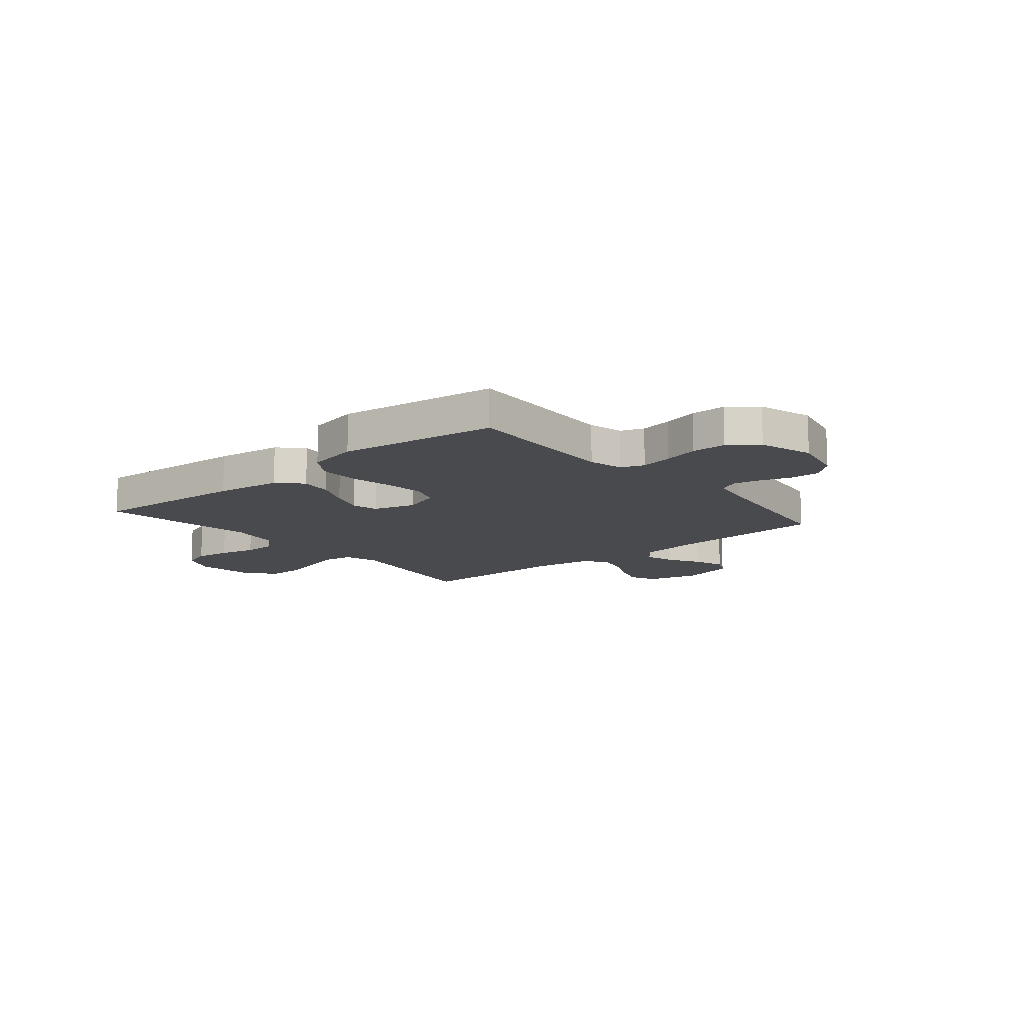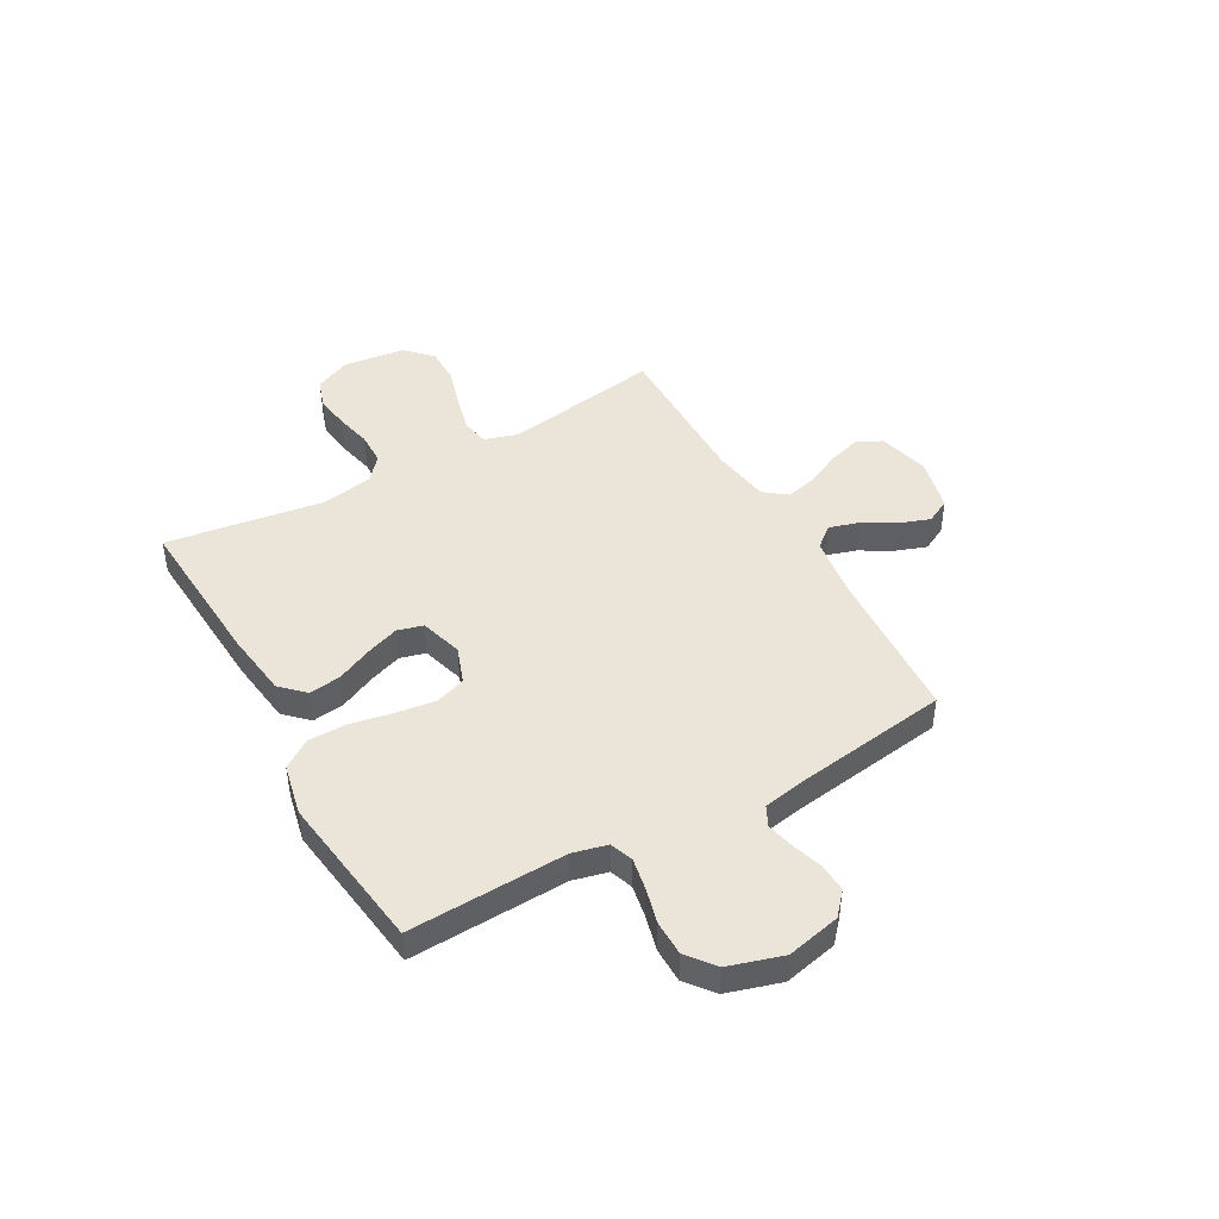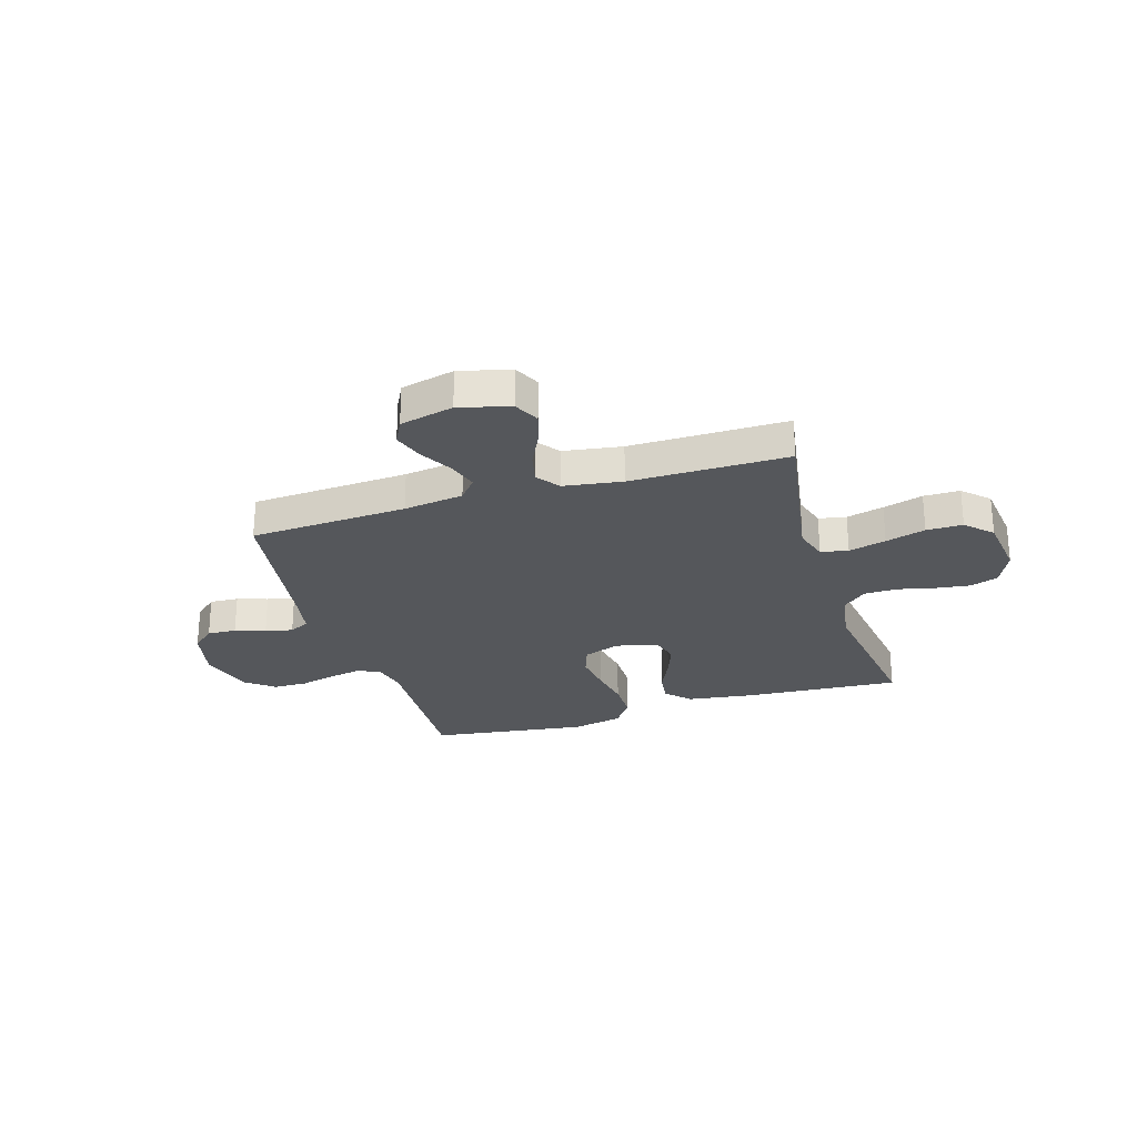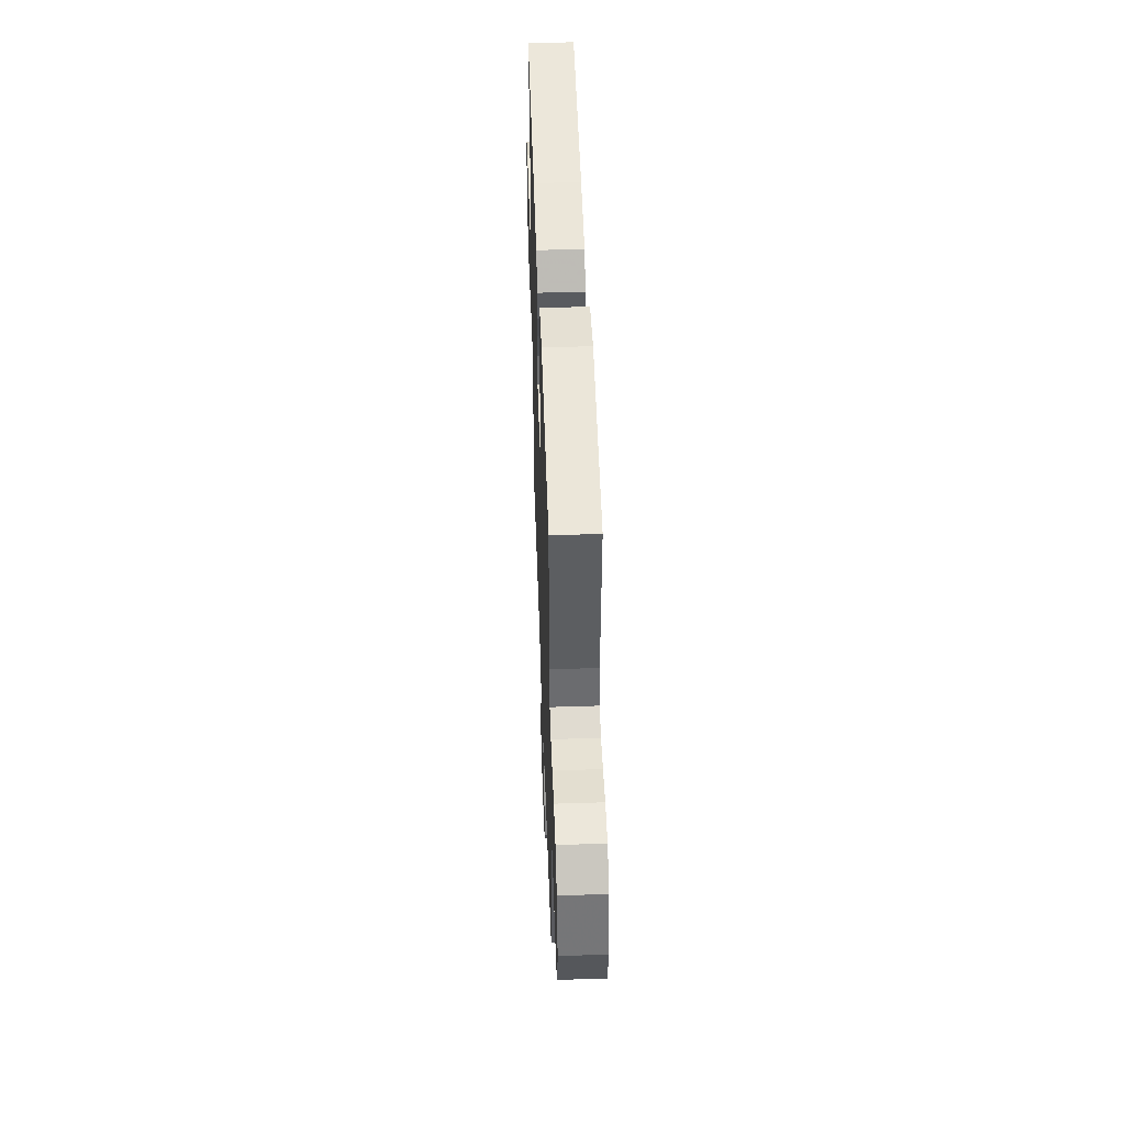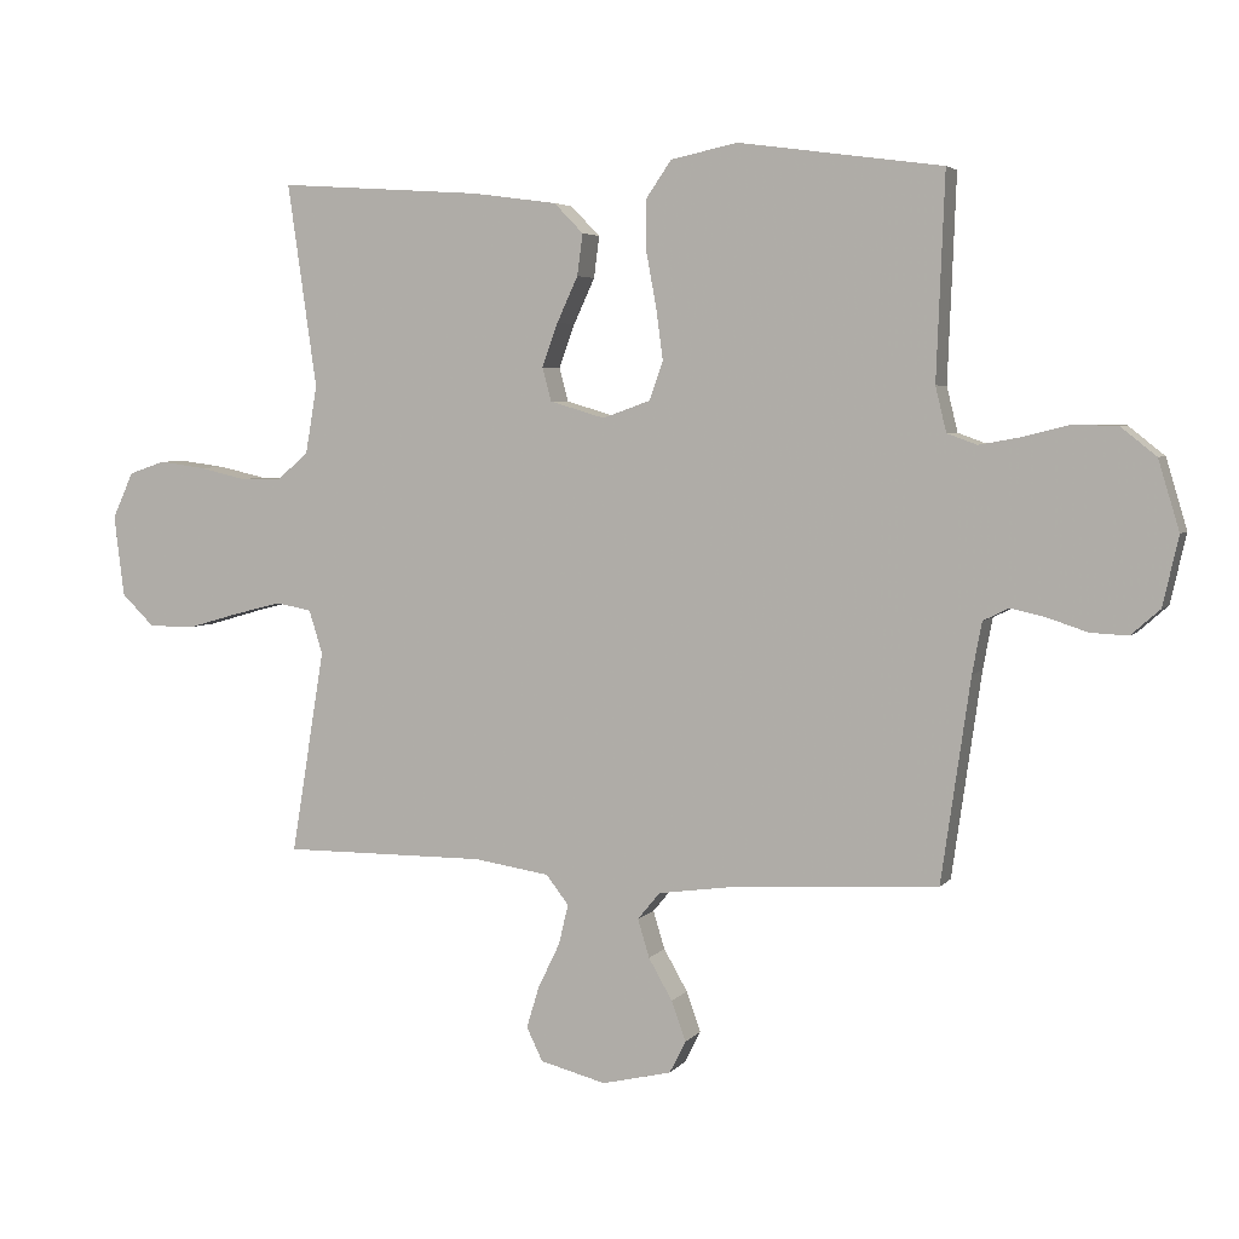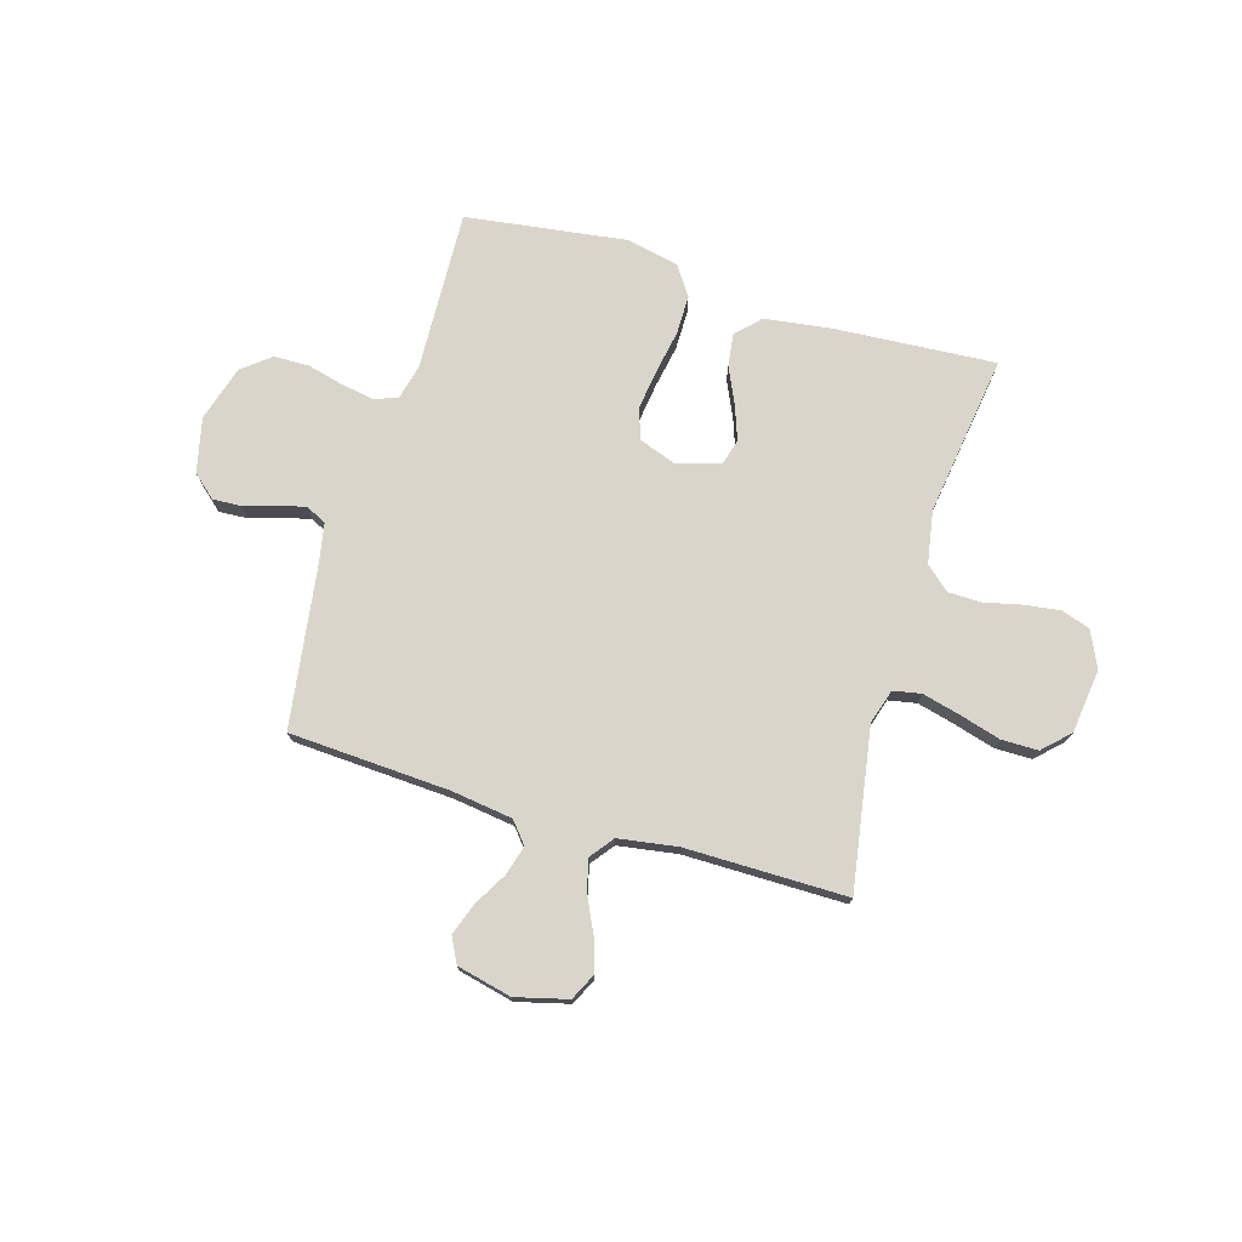
<metadata>
{"format":"obj","ext":"obj","renderer":"f3d","projection":"perspective","resolution":1024,"background":"white","views":[{"elev":-12.8,"azim":40.1,"up":"+Y"},{"elev":45.2,"azim":60.8,"up":"+Y"},{"elev":-26.6,"azim":-163.0,"up":"+Y"},{"elev":50.1,"azim":88.0,"up":"+Z"},{"elev":4.4,"azim":19.6,"up":"+Z"},{"elev":74.5,"azim":-163.5,"up":"+Y"}]}
</metadata>
<code>
v -0.5 0.07 -0.5
v -0.451 0.07 -0.2
v -0.471 0.07 -0.136
v -0.523 0.07 -0.126
v -0.594 0.07 -0.144
v -0.67 0.07 -0.166
v -0.739 0.07 -0.166
v -0.787 0.07 -0.119
v -0.802 0.07 0
v -0.771 0.07 0.068
v -0.717 0.07 0.086
v -0.65 0.07 0.077
v -0.581 0.07 0.061
v -0.519 0.07 0.062
v -0.474 0.07 0.101
v -0.457 0.07 0.2
v -0.5 0.07 0.5
v -0.2 0.07 0.48
v -0.075 0.07 0.463
v -0.032 0.07 0.419
v -0.04 0.07 0.358
v -0.071 0.07 0.291
v -0.094 0.07 0.227
v -0.081 0.07 0.178
v 0 0.07 0.154
v 0.07 0.07 0.179
v 0.09 0.07 0.236
v 0.08 0.07 0.311
v 0.065 0.07 0.392
v 0.065 0.07 0.466
v 0.102 0.07 0.52
v 0.2 0.07 0.541
v 0.5 0.07 0.5
v 0.488 0.07 0.2
v 0.504 0.07 0.134
v 0.548 0.07 0.118
v 0.609 0.07 0.129
v 0.676 0.07 0.146
v 0.742 0.07 0.145
v 0.795 0.07 0.103
v 0.826 0.07 0
v 0.803 0.07 -0.102
v 0.76 0.07 -0.14
v 0.705 0.07 -0.137
v 0.647 0.07 -0.118
v 0.595 0.07 -0.106
v 0.557 0.07 -0.125
v 0.543 0.07 -0.2
v 0.5 0.07 -0.5
v 0.2 0.07 -0.517
v 0.086 0.07 -0.533
v 0.053 0.07 -0.573
v 0.07 0.07 -0.629
v 0.105 0.07 -0.69
v 0.126 0.07 -0.749
v 0.102 0.07 -0.796
v 0 0.07 -0.82
v -0.097 0.07 -0.795
v -0.121 0.07 -0.746
v -0.102 0.07 -0.684
v -0.07 0.07 -0.618
v -0.056 0.07 -0.559
v -0.089 0.07 -0.516
v -0.2 0.07 -0.499
v -0.5 0 -0.5
v -0.451 0 -0.2
v -0.471 0 -0.136
v -0.523 0 -0.126
v -0.594 0 -0.144
v -0.67 0 -0.166
v -0.739 0 -0.166
v -0.787 0 -0.119
v -0.802 0 0
v -0.771 0 0.068
v -0.717 0 0.086
v -0.65 0 0.077
v -0.581 0 0.061
v -0.519 0 0.062
v -0.474 0 0.101
v -0.457 0 0.2
v -0.5 0 0.5
v -0.2 0 0.48
v -0.075 0 0.463
v -0.032 0 0.419
v -0.04 0 0.358
v -0.071 0 0.291
v -0.094 0 0.227
v -0.081 0 0.178
v 0 0 0.154
v 0.07 0 0.179
v 0.09 0 0.236
v 0.08 0 0.311
v 0.065 0 0.392
v 0.065 0 0.466
v 0.102 0 0.52
v 0.2 0 0.541
v 0.5 0 0.5
v 0.488 0 0.2
v 0.504 0 0.134
v 0.548 0 0.118
v 0.609 0 0.129
v 0.676 0 0.146
v 0.742 0 0.145
v 0.795 0 0.103
v 0.826 0 0
v 0.803 0 -0.102
v 0.76 0 -0.14
v 0.705 0 -0.137
v 0.647 0 -0.118
v 0.595 0 -0.106
v 0.557 0 -0.125
v 0.543 0 -0.2
v 0.5 0 -0.5
v 0.2 0 -0.517
v 0.086 0 -0.533
v 0.053 0 -0.573
v 0.07 0 -0.629
v 0.105 0 -0.69
v 0.126 0 -0.749
v 0.102 0 -0.796
v 0 0 -0.82
v -0.097 0 -0.795
v -0.121 0 -0.746
v -0.102 0 -0.684
v -0.07 0 -0.618
v -0.056 0 -0.559
v -0.089 0 -0.516
v -0.2 0 -0.499
f 59 60 61
f 58 59 61
f 57 58 61
f 56 57 61
f 55 56 61
f 54 55 61
f 53 54 61
f 52 53 61 62
f 51 52 62 63
f 48 49 50
f 51 63 64
f 50 51 64
f 48 50 64
f 47 48 64
f 43 44 45
f 42 43 45
f 41 42 45
f 40 41 45
f 39 40 45
f 38 39 45
f 37 38 45
f 36 37 45 46
f 64 1 2
f 47 64 2
f 46 47 2
f 36 46 2
f 35 36 2
f 32 33 34
f 31 32 34
f 30 31 34
f 29 30 34
f 28 29 34
f 20 21 22
f 19 20 22
f 18 19 22
f 17 18 22
f 16 17 22
f 15 16 22 23
f 14 15 23 24
f 11 12 13
f 10 11 13
f 9 10 13
f 8 9 13
f 7 8 13
f 6 7 13
f 5 6 13
f 4 5 13 14
f 14 24 25
f 4 14 25
f 3 4 25
f 27 28 34 35
f 26 27 35
f 25 26 35
f 3 25 35
f 2 3 35
f 125 124 123
f 125 123 122
f 125 122 121
f 125 121 120
f 125 120 119
f 125 119 118
f 125 118 117
f 126 125 117 116
f 127 126 116 115
f 114 113 112
f 128 127 115
f 128 115 114
f 128 114 112
f 128 112 111
f 109 108 107
f 109 107 106
f 109 106 105
f 109 105 104
f 109 104 103
f 109 103 102
f 109 102 101
f 110 109 101 100
f 66 65 128
f 66 128 111
f 66 111 110
f 66 110 100
f 66 100 99
f 98 97 96
f 98 96 95
f 98 95 94
f 98 94 93
f 98 93 92
f 86 85 84
f 86 84 83
f 86 83 82
f 86 82 81
f 86 81 80
f 87 86 80 79
f 88 87 79 78
f 77 76 75
f 77 75 74
f 77 74 73
f 77 73 72
f 77 72 71
f 77 71 70
f 77 70 69
f 78 77 69 68
f 89 88 78
f 89 78 68
f 89 68 67
f 99 98 92 91
f 99 91 90
f 99 90 89
f 99 89 67
f 99 67 66
f 1 65 66 2
f 2 66 67 3
f 3 67 68 4
f 4 68 69 5
f 5 69 70 6
f 6 70 71 7
f 7 71 72 8
f 8 72 73 9
f 9 73 74 10
f 10 74 75 11
f 11 75 76 12
f 12 76 77 13
f 13 77 78 14
f 14 78 79 15
f 15 79 80 16
f 16 80 81 17
f 17 81 82 18
f 18 82 83 19
f 19 83 84 20
f 20 84 85 21
f 21 85 86 22
f 22 86 87 23
f 23 87 88 24
f 24 88 89 25
f 25 89 90 26
f 26 90 91 27
f 27 91 92 28
f 28 92 93 29
f 29 93 94 30
f 30 94 95 31
f 31 95 96 32
f 32 96 97 33
f 33 97 98 34
f 34 98 99 35
f 35 99 100 36
f 36 100 101 37
f 37 101 102 38
f 38 102 103 39
f 39 103 104 40
f 40 104 105 41
f 41 105 106 42
f 42 106 107 43
f 43 107 108 44
f 44 108 109 45
f 45 109 110 46
f 46 110 111 47
f 47 111 112 48
f 48 112 113 49
f 49 113 114 50
f 50 114 115 51
f 51 115 116 52
f 52 116 117 53
f 53 117 118 54
f 54 118 119 55
f 55 119 120 56
f 56 120 121 57
f 57 121 122 58
f 58 122 123 59
f 59 123 124 60
f 60 124 125 61
f 61 125 126 62
f 62 126 127 63
f 63 127 128 64
f 64 128 65 1

</code>
